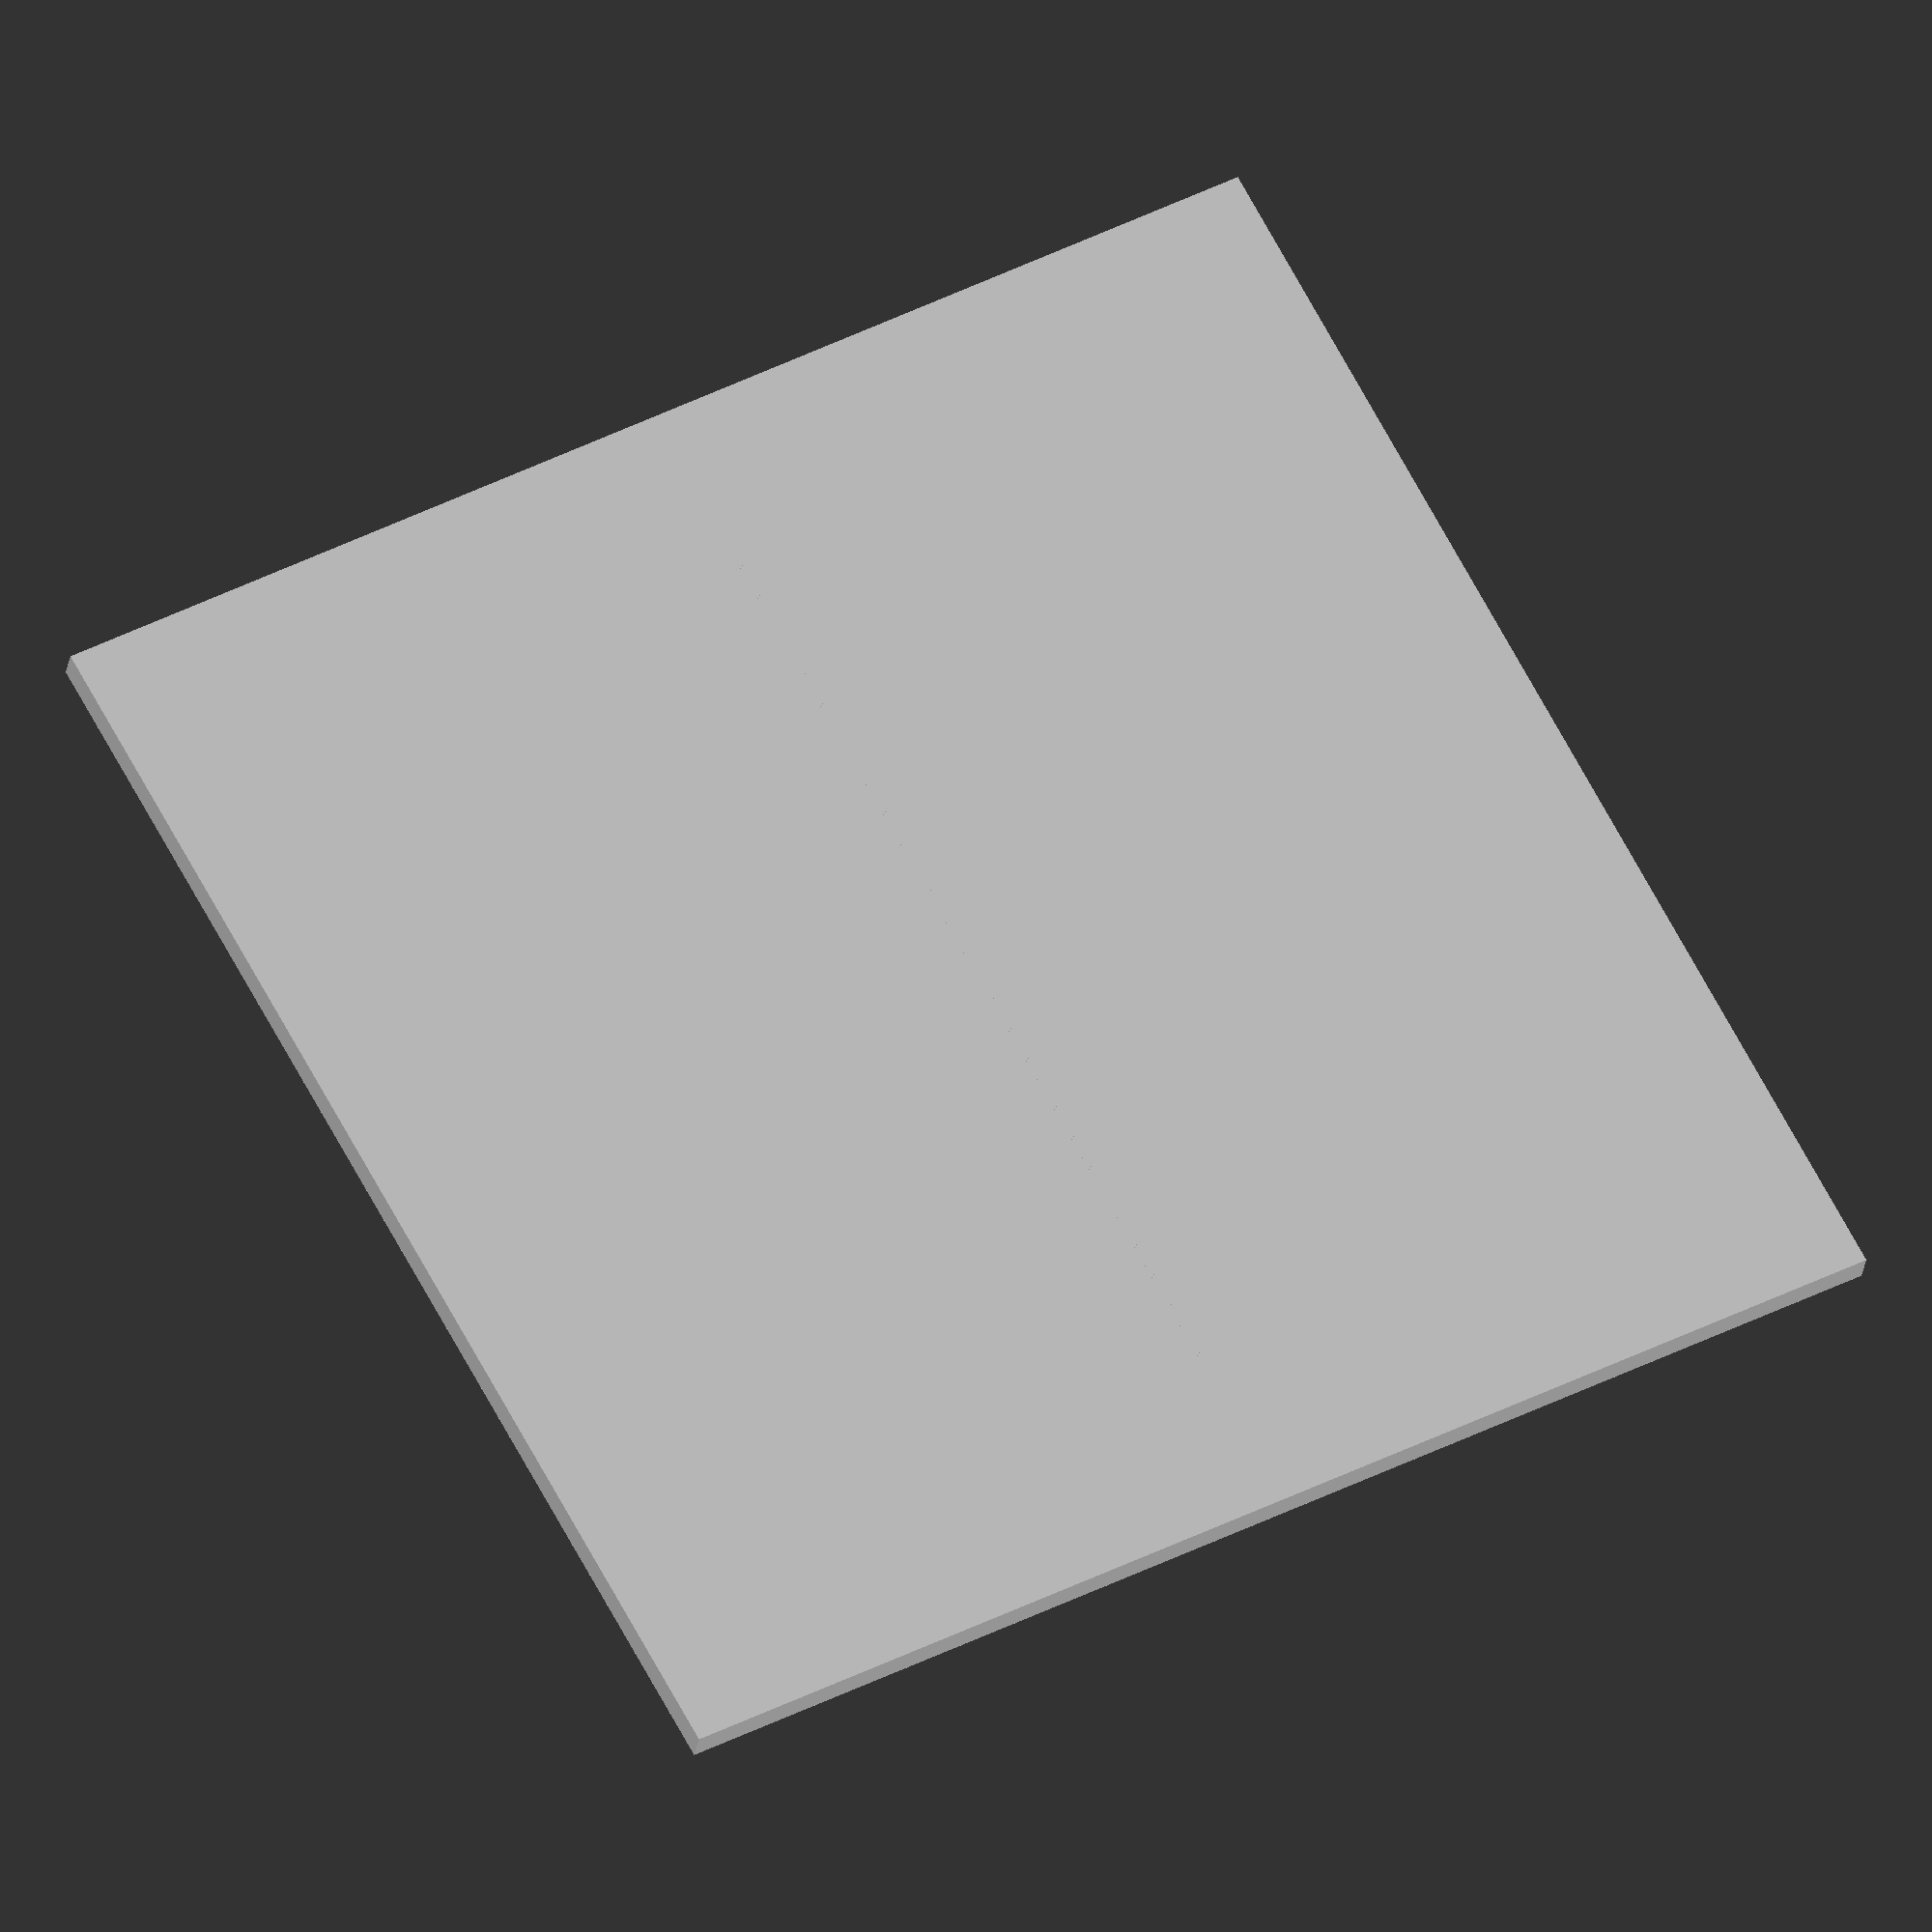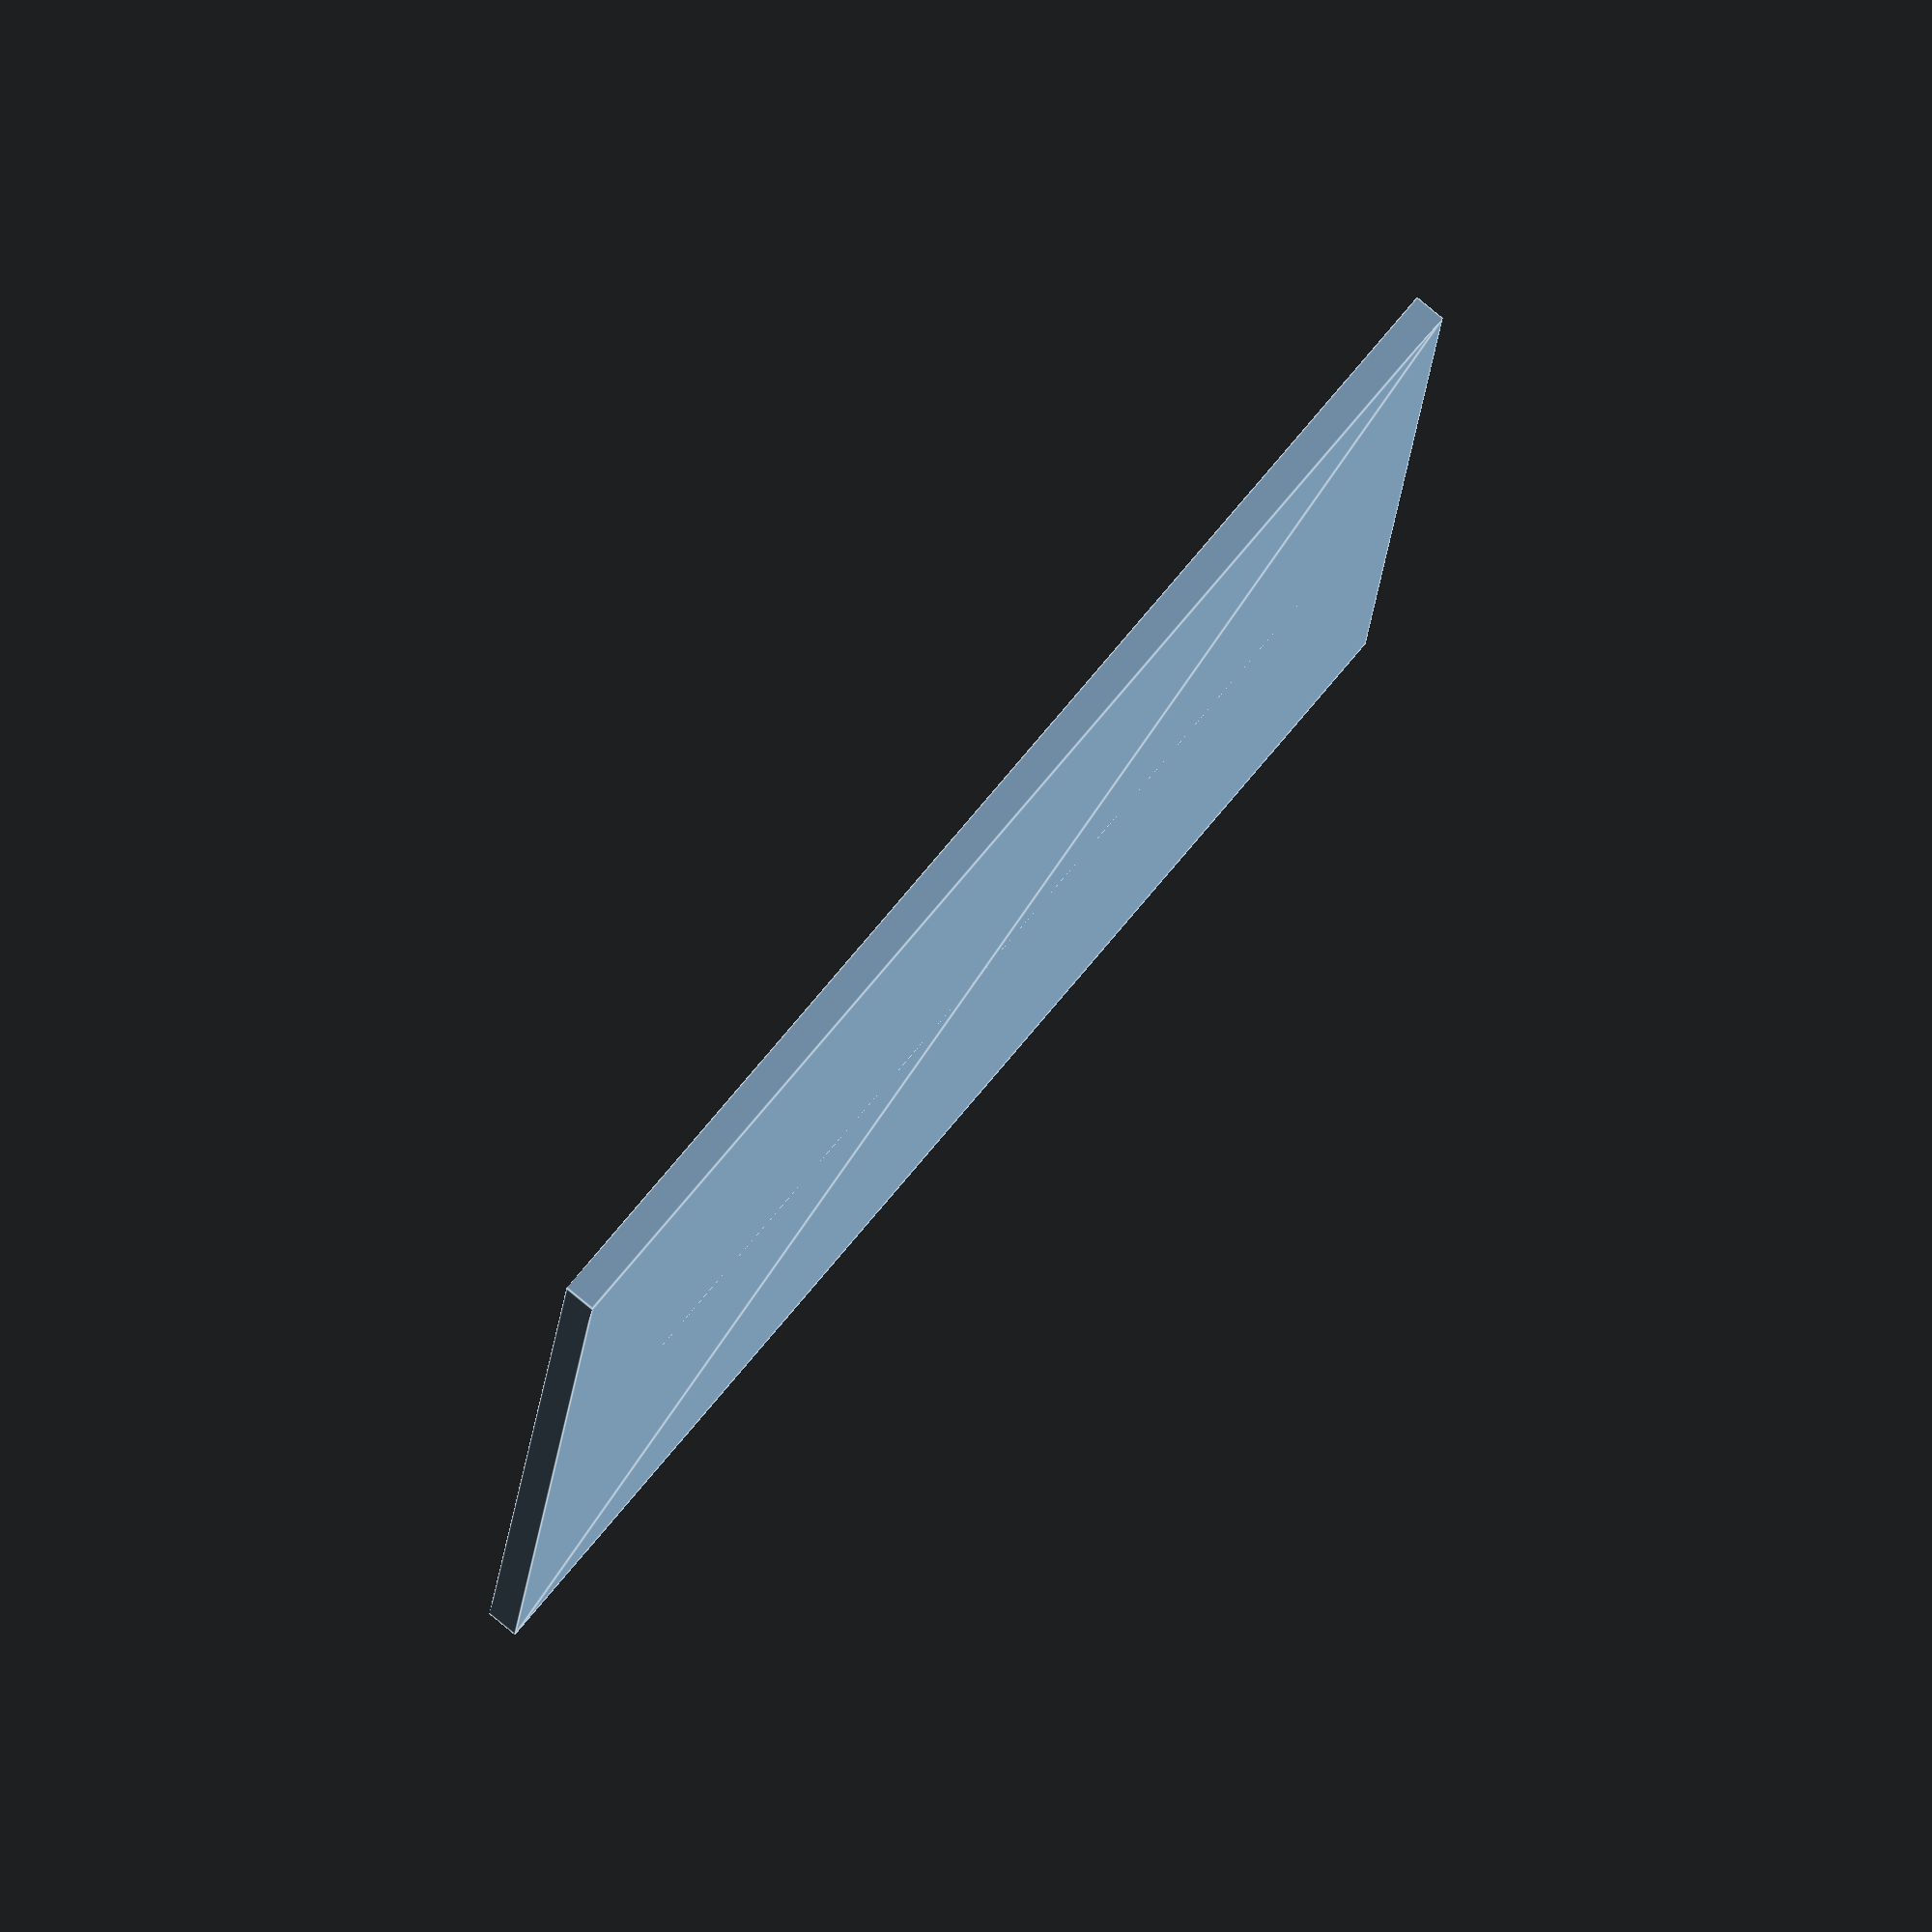
<openscad>
/**
Program by Ankur Gupta
www.github.com/agupta231
Jan 2017


Permission is hereby granted, free of charge, to any person obtaining a copy
of this software and associated documentation files (the "Software"), to deal
in the Software without restriction, including without limitation the rights
to use, copy, modify, merge, publish, distribute, sublicense, and/or sell
copies of the Software, and to permit persons to whom the Software is
furnished to do so, subject to the following conditions:

The above copyright notice and this permission notice shall be included in all
copies or substantial portions of the Software.

THE SOFTWARE IS PROVIDED "AS IS", WITHOUT WARRANTY OF ANY KIND, EXPRESS OR
IMPLIED, INCLUDING BUT NOT LIMITED TO THE WARRANTIES OF MERCHANTABILITY,
FITNESS FOR A PARTICULAR PURPOSE AND NONINFRINGEMENT. IN NO EVENT SHALL THE
AUTHORS OR COPYRIGHT HOLDERS BE LIABLE FOR ANY CLAIM, DAMAGES OR OTHER
LIABILITY, WHETHER IN AN ACTION OF CONTRACT, TORT OR OTHERWISE, ARISING FROM,
OUT OF OR IN CONNECTION WITH THE SOFTWARE OR THE USE OR OTHER DEALINGS IN THE
SOFTWARE.
**/

init_square_size = 40;
connector_length = 30;
connector_thickness = 0.1;
iteration_multiplier = 0.5;
iterations = 2;

echo(version());

translation_vectors = [[1, 1], [-1, -1], [-1, 1], [1, -1]];
rotation_vectors = [[1, 1, -1], [1, 1, -1], [1, 1, 1], [1, 1, 1]];

module pattern(starting_pos, seed_corner, current_iteration) {
    translation = false;
    translations = false;  
    rotations = false;
    current_size = init_square_size * pow(iteration_multiplier, current_iteration - 1);
    current_connector_size = connector_length * pow(iteration_multiplier, current_iteration - 1);

    if(seed_corner == "center") {
        translation = [0,0];
        $dank = 1;
        translations = translation_vectors;
        rotations = rotation_vectors;
    }
    else if(seed_corner == "bottom_left") {
        translation = [current_size / 2, current_size / 2];
        translations = [translation_vectors[0] , translation_vectors[2], translation_vectors[3]];
        rotations = [rotation_vectors[0], rotation_vectors[2], rotation_vectors[3]];
    }
    else if(seed_corner == "bottom_right") {
        translation = [-current_size / 2, current_size / 2];
        translations = [translation_vectors[0], translation_vectors[1], translation_vectors[2]];
        rotations = [rotation_vectors[0], rotation_vectors[1], rotation_vectors[2]];
    }
    else if(seed_corner == "top_left") {
        translation = [current_size / 2, -current_size / 2];
        translations = [translation_vectors[0], translation_vectors[1], translation_vectors[3]];
        rotations = [rotation_vectors[0], rotation_vectors[1], rotation_vectors[3]];
    }
    else if(seed_corner == "top_right") {
        translation = [-current_size / 2, -current_size / 2];
        translations = [translation_vectors[1], translation_vectors[2], translation_vectors[3]];
        rotations = [rotation_vectors[1], rotation_vectors[2], rotation_vectors[3]];
    }

    translate(translation) {
        square(current_size, center = true);
    }

    if(current_iteration < iterations) {
        for(i = [0, len(translations) - 1]) {
            translate(translations[i] * [current_connector_size / (2 * sqrt(2)), current_connector_size / (2 * sqrt(2))]) {
                rotate(rotations[i] * [0, 45, 45]) {
                    square([connector_thickness, current_connector_size], center = true);
                }
            }

            if(translations[i] == [1, 1]) {
            }
            else if(translations[i] == [-1, -1]) {
            }
            else if(translations[i] == [-1, 1]) {
            }
            else if(translations[i] == [1, -1]) {
            }
        }
    }
}

pattern([0, 0], "center", 1);

</openscad>
<views>
elev=208.2 azim=151.7 roll=188.3 proj=o view=wireframe
elev=280.1 azim=95.2 roll=309.6 proj=o view=edges
</views>
